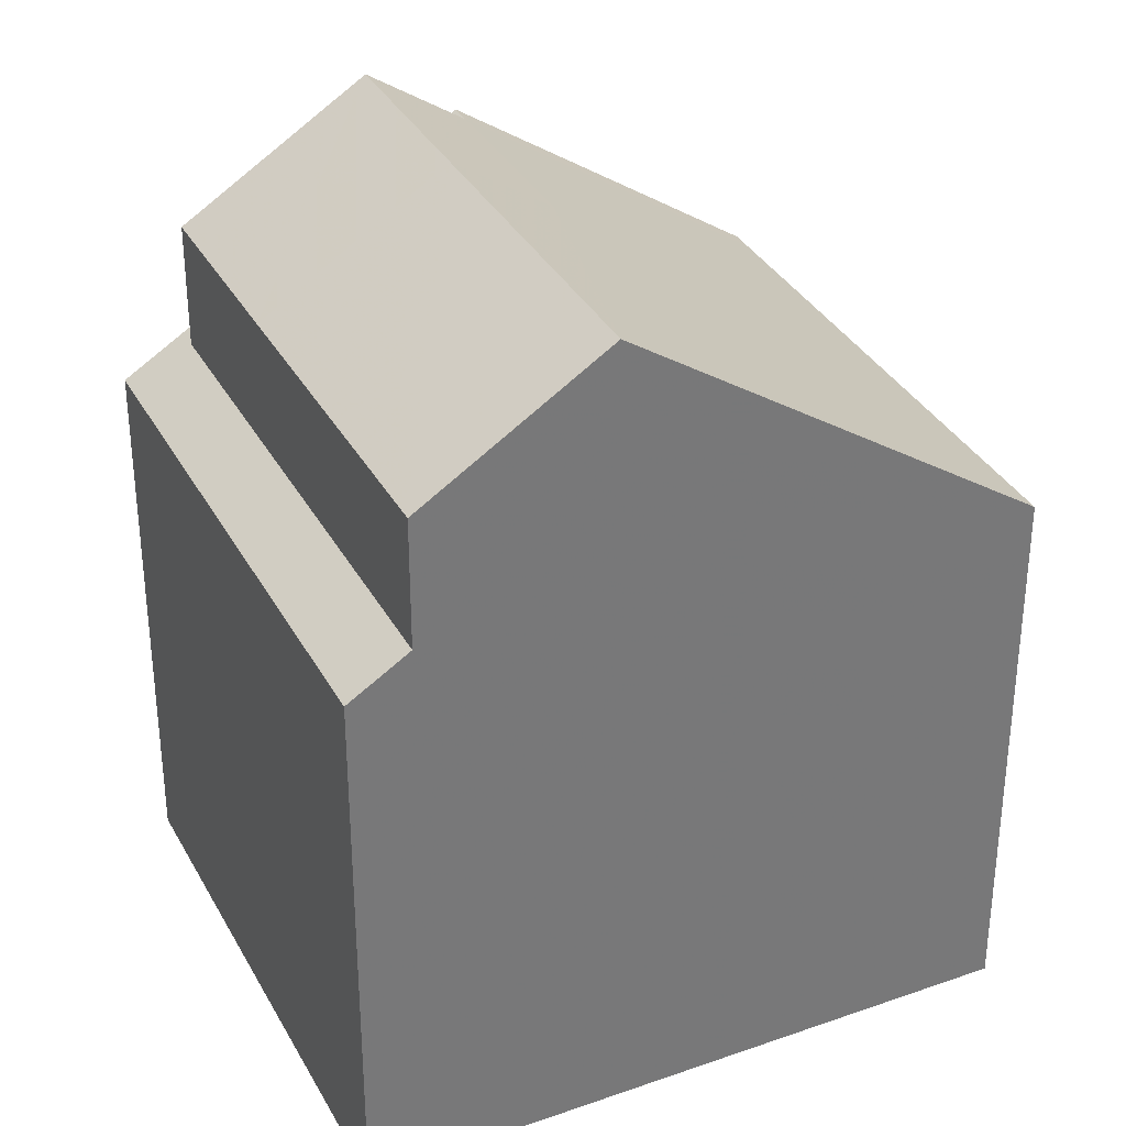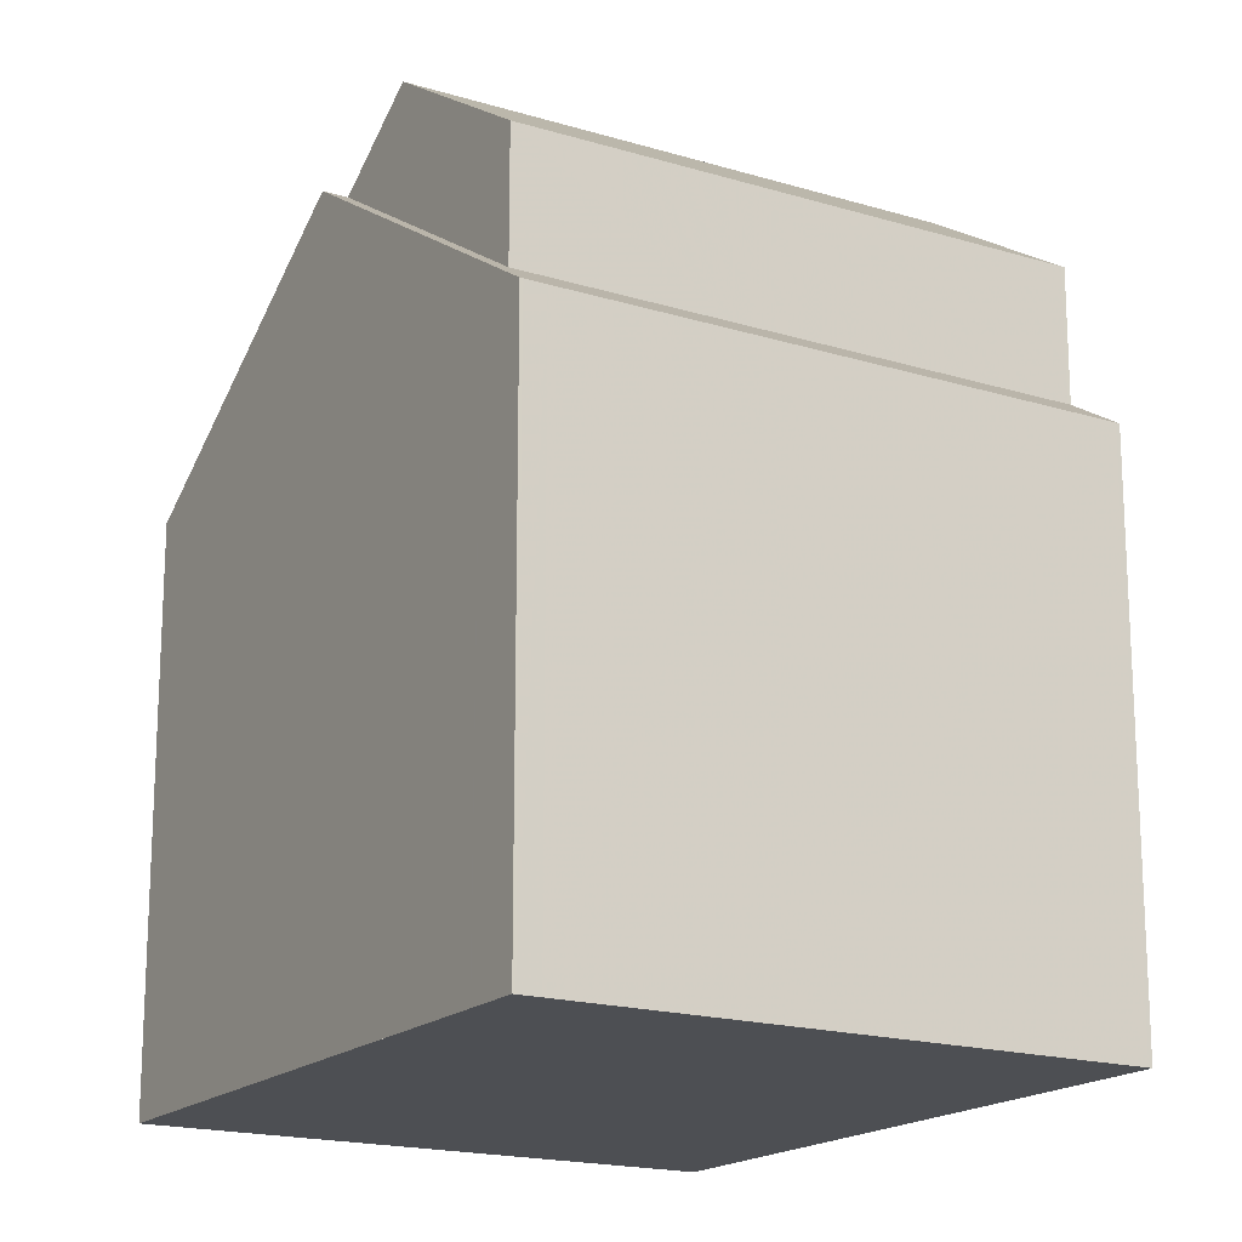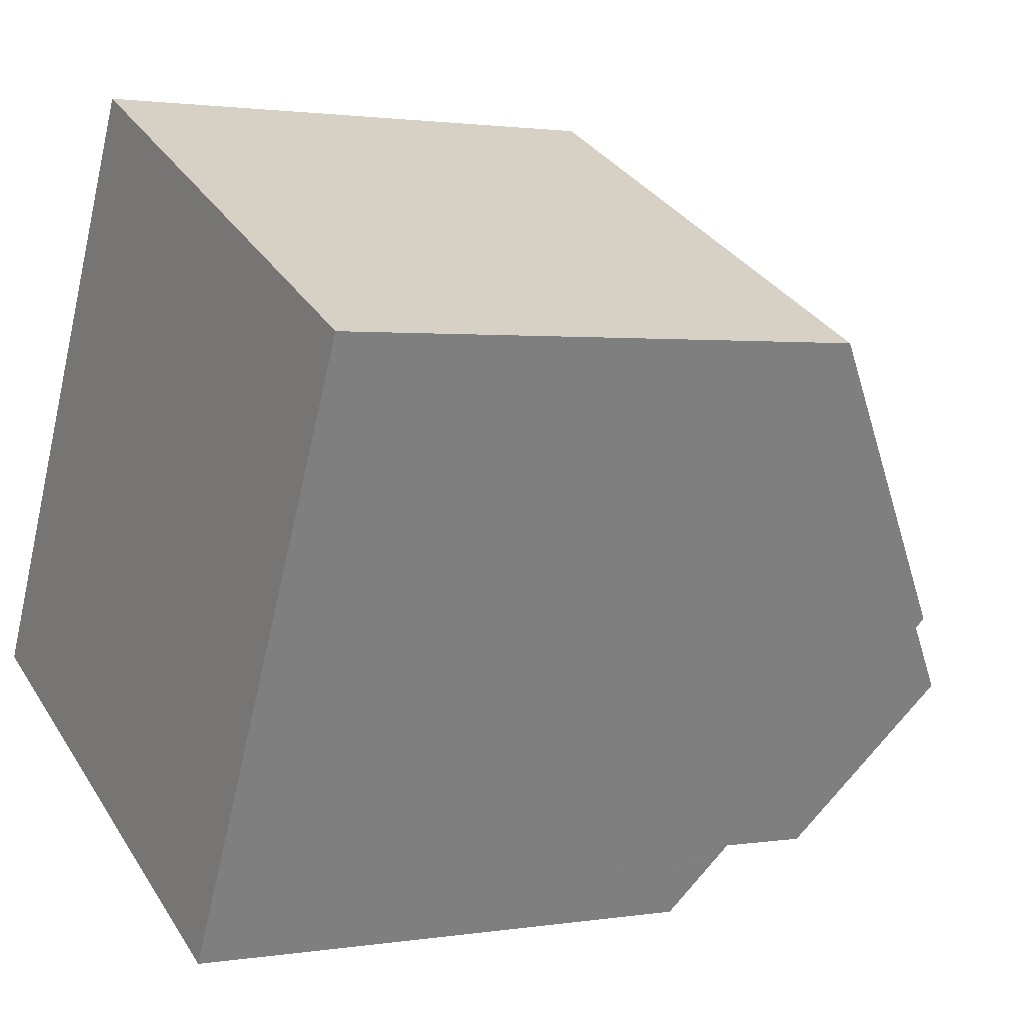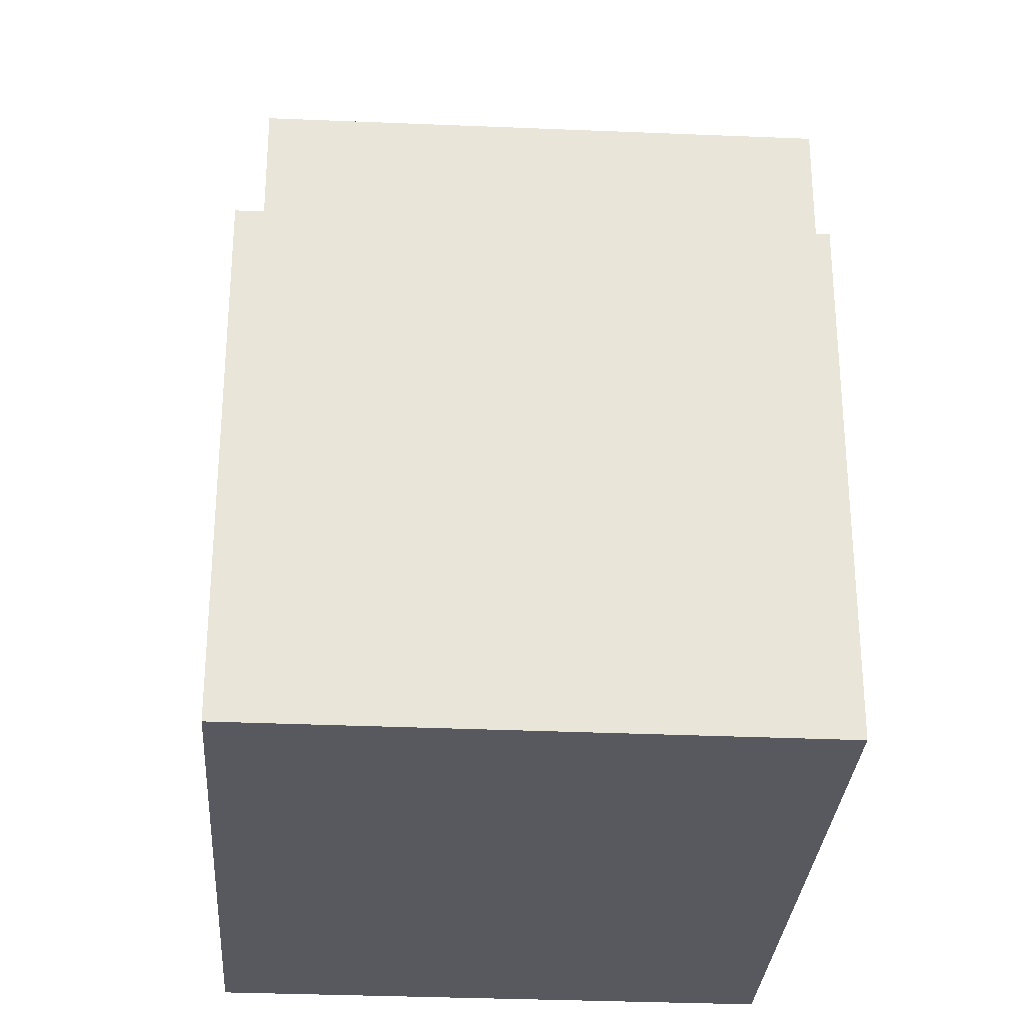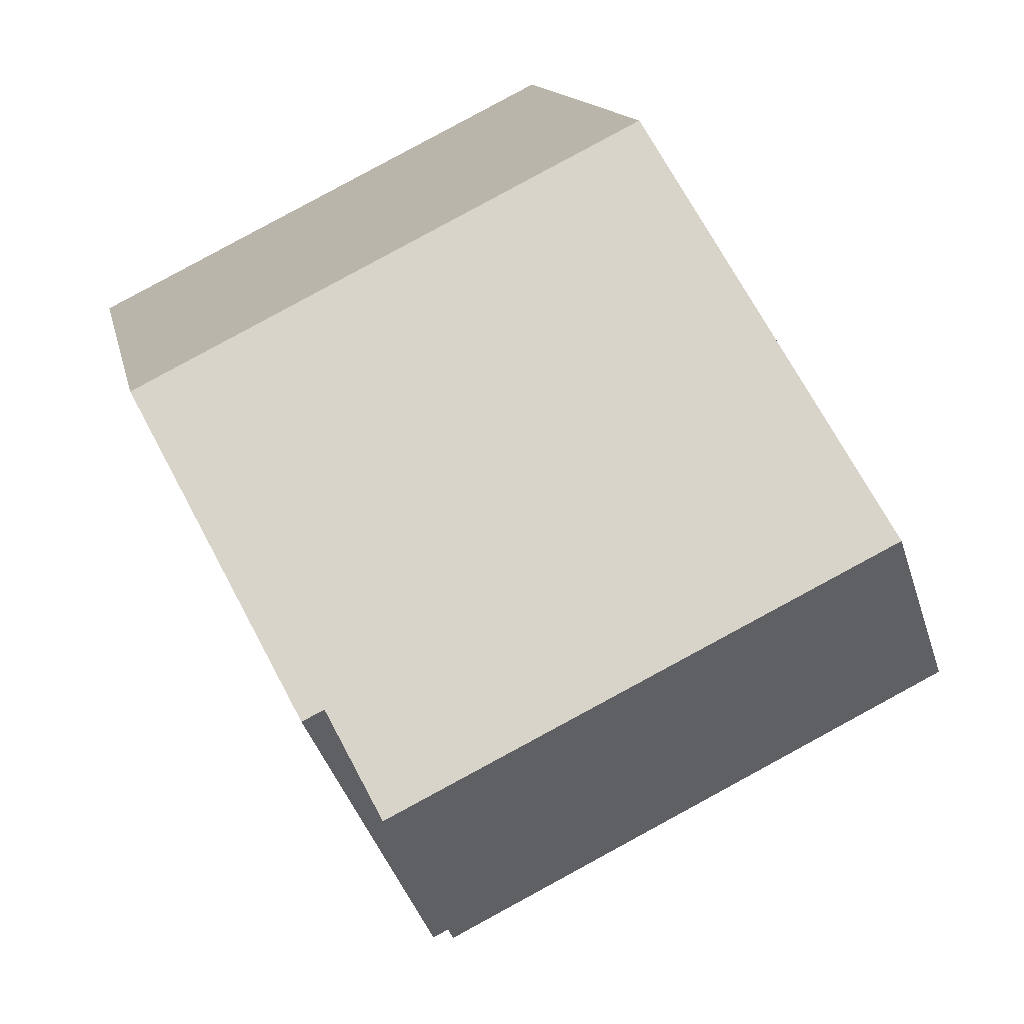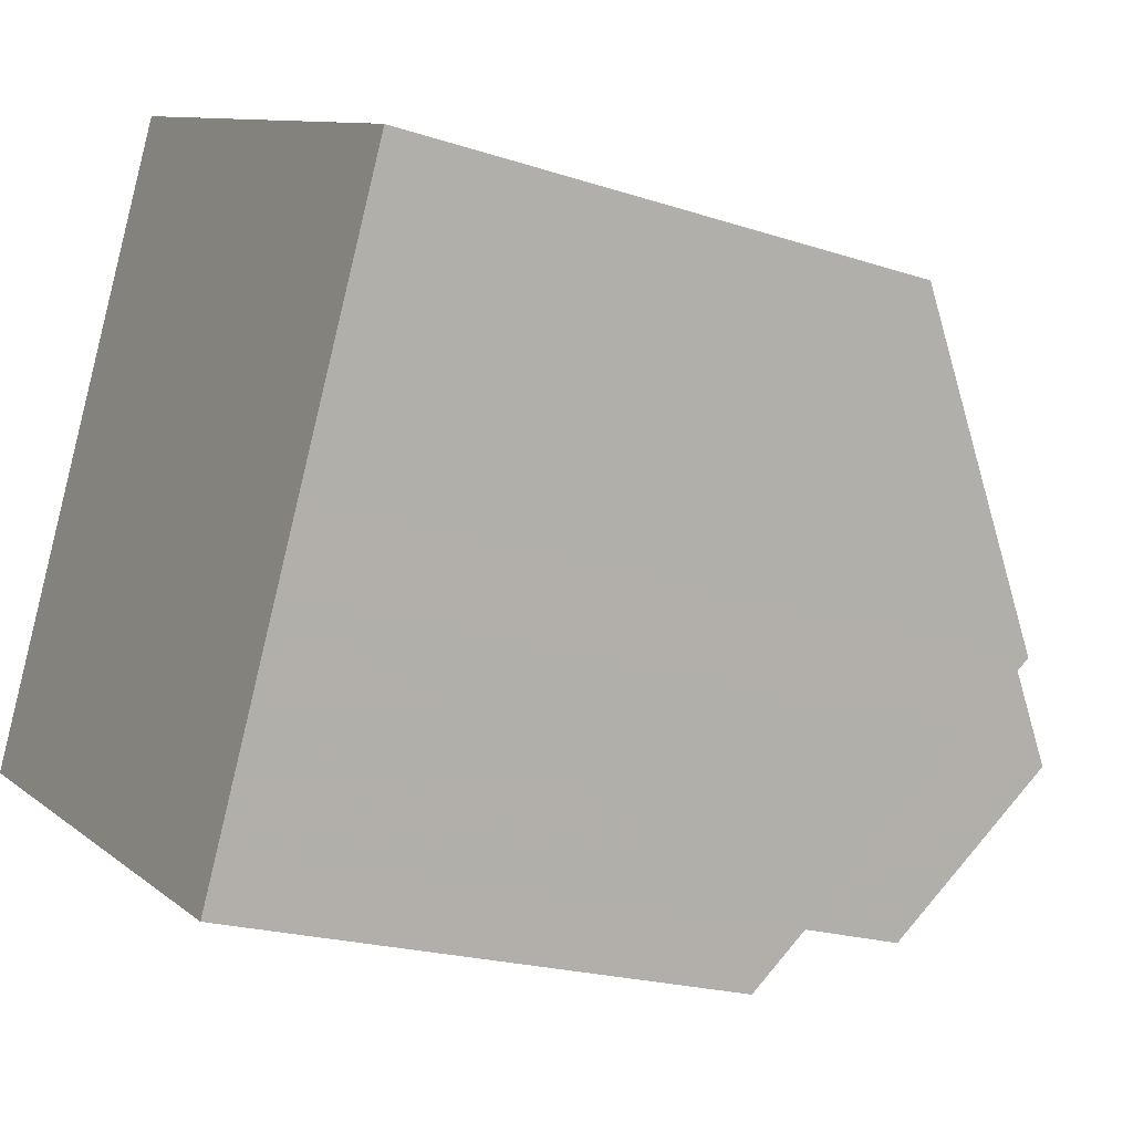
<metadata>
{"format":"obj","ext":"obj","renderer":"f3d","projection":"perspective","resolution":1024,"background":"white","views":[{"elev":34.1,"azim":91.6,"up":"+Z"},{"elev":-17.9,"azim":-4.4,"up":"+Z"},{"elev":1.6,"azim":-120.4,"up":"+Y"},{"elev":-30.4,"azim":22.9,"up":"+Z"},{"elev":13.1,"azim":-10.7,"up":"+Y"},{"elev":-20.7,"azim":-120.8,"up":"+Y"}]}
</metadata>
<code>
v -1902 -2127 5.88
v -1897 -2124 5.866
v -1893 -2131 5.784
v -1899 -2133 5.794
v -1894 -2128 8.798
v -1900 -2130 8.086
v -1895 -2127 8.076
v -1894 -2128 8.798
v -1900 -2130 8.086
v -1900 -2131 8.792
v -1894 -2130 7.555
v -1900 -2130 8.086
v -1894 -2130 6.187
v -1894 -2130 6.182
v -1899 -2133 6.189
v -1897 -2124 5.87
v -1902 -2127 5.883
v -1895 -2128 8.798
v -1895 -2127 8.076
v -1895 -2128 8.798
v -1894 -2130 6.182
v -1894 -2130 7.555
v -1894 -2130 6.187
v -1893 -2131 5.784
v -1895 -2127 7.936
v -1894 -2130 7.555
v -1899 -2133 6.196
v -1894 -2130 6.187
v -1899 -2133 7.533
v -1899 -2133 6.196
v -1894 -2130 7.555
v -1894 -2130 6.187
v -1898 -2130 8.794
v -1898 -2129 8.082
v -1900 -2126 5.878
v -1900 -2126 5.875
v -1897 -2132 7.541
v -1897 -2132 6.186
v -1897 -2132 6.192
v -1897 -2132 7.541
v -1897 -2132 6.192
v -1897 -2132 5.79
v -1898 -2130 8.794
v -1899 -2133 6.189
v -1899 -2133 5.793
v -1900 -2131 8.792
v -1900 -2130 8.086
v -1902 -2127 5.883
v -1900 -2130 8.086
v -1900 -2131 8.792
v -1899 -2133 7.533
v -1899 -2133 6.196
v -1902 -2127 5.879
v -1899 -2133 7.533
v -1899 -2133 6.196
v -1899 -2133 5.793
v -1899 -2133 6.189
v -1899 -2133 6.196
v -1900 -2131 7.584
v -1902 -2127 5.879
v -1902 -2127 5.88
v -1902 -2127 0
v -1902 -2127 0
v -1897 -2124 5.87
v -1897 -2124 5.866
v -1897 -2124 0
v -1897 -2124 -8.882e-16
v -1893 -2131 5.784
v -1893 -2131 5.784
v -1893 -2131 0
v -1893 -2131 0
v -1899 -2133 6.189
v -1899 -2133 5.794
v -1899 -2133 0
v -1899 -2133 8.882e-16
v -1902 -2127 5.883
v -1900 -2130 8.086
v -1900 -2130 0
v -1902 -2127 0
v -1894 -2128 8.798
v -1895 -2127 8.076
v -1895 -2127 0
v -1894 -2128 0
v -1894 -2130 7.555
v -1894 -2128 8.798
v -1894 -2128 0
v -1894 -2130 0
v -1893 -2131 5.784
v -1894 -2130 6.182
v -1894 -2130 8.882e-16
v -1893 -2131 0
v -1899 -2133 6.196
v -1899 -2133 6.189
v -1899 -2133 8.882e-16
v -1899 -2133 8.882e-16
v -1895 -2127 7.936
v -1897 -2124 5.87
v -1897 -2124 -8.882e-16
v -1895 -2127 0
v -1902 -2127 5.88
v -1902 -2127 5.883
v -1902 -2127 0
v -1902 -2127 0
v -1897 -2132 5.79
v -1893 -2131 5.784
v -1893 -2131 0
v -1897 -2132 0
v -1895 -2127 8.076
v -1895 -2127 7.936
v -1895 -2127 0
v -1895 -2127 0
v -1900 -2131 7.584
v -1899 -2133 6.196
v -1899 -2133 8.882e-16
v -1900 -2131 0
v -1894 -2130 6.182
v -1894 -2130 6.187
v -1894 -2130 0
v -1894 -2130 8.882e-16
v -1897 -2124 5.866
v -1900 -2126 5.875
v -1900 -2126 0
v -1897 -2124 0
v -1899 -2133 5.793
v -1897 -2132 5.79
v -1897 -2132 0
v -1899 -2133 0
v -1899 -2133 5.793
v -1899 -2133 5.793
v -1899 -2133 0
v -1899 -2133 0
v -1900 -2126 5.875
v -1902 -2127 5.879
v -1902 -2127 0
v -1900 -2126 0
v -1899 -2133 5.794
v -1899 -2133 5.793
v -1899 -2133 0
v -1899 -2133 0
v -1900 -2130 8.086
v -1900 -2131 7.584
v -1900 -2131 0
v -1900 -2130 0
v -1902 -2127 0
v -1897 -2124 0
v -1893 -2131 0
v -1899 -2133 0
f 34 19 18 33
f 36 2 16 35
f 39 28 21 38
f 40 22 23 41
f 38 21 24 42
f 35 16 25 19 34
f 19 7 5 18
f 32 14 21 28
f 22 11 13 23
f 21 14 3 24
f 25 7 19
f 43 20 26 37
f 30 12 10 29
f 26 20 8 31
f 48 17 1 53
f 58 52 44 57
f 57 44 45 56
f 49 6 17 48
f 59 9 47 52 58
f 44 38 42 45
f 48 35 34 49
f 46 43 37 51
f 49 34 33 50
f 53 36 35 48
f 52 39 38 44
f 54 40 41 55
f 56 4 15 57
f 58 27 59
f 57 15 27 58
f 61 62 63 60
f 65 66 67 64
f 69 70 71 68
f 73 74 75 72
f 77 78 79 76
f 81 82 83 80
f 85 86 87 84
f 89 90 91 88
f 93 94 95 92
f 97 98 99 96
f 101 102 103 100
f 105 106 107 104
f 109 110 111 108
f 113 114 115 112
f 117 118 119 116
f 121 122 123 120
f 125 126 127 124
f 129 130 131 128
f 133 134 135 132
f 137 138 139 136
f 141 142 143 140
f 145 146 147 144

</code>
